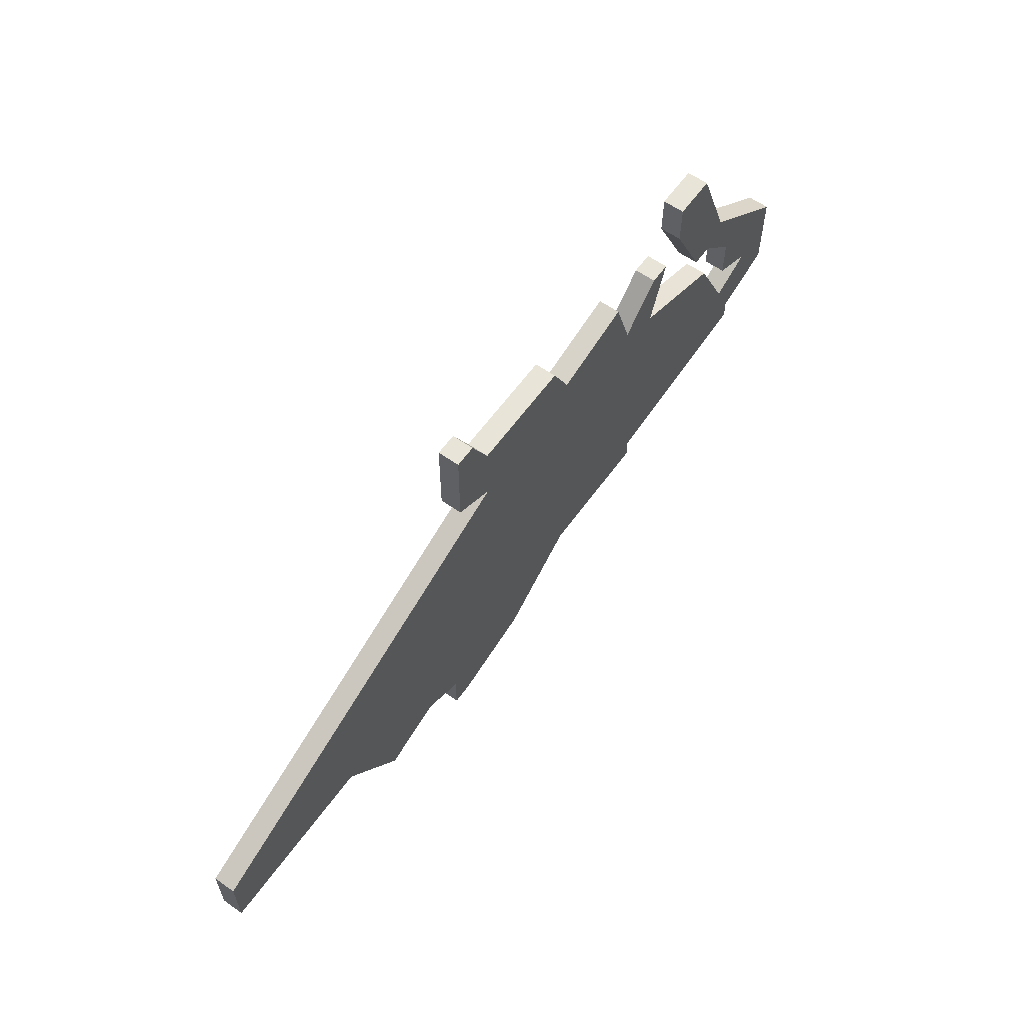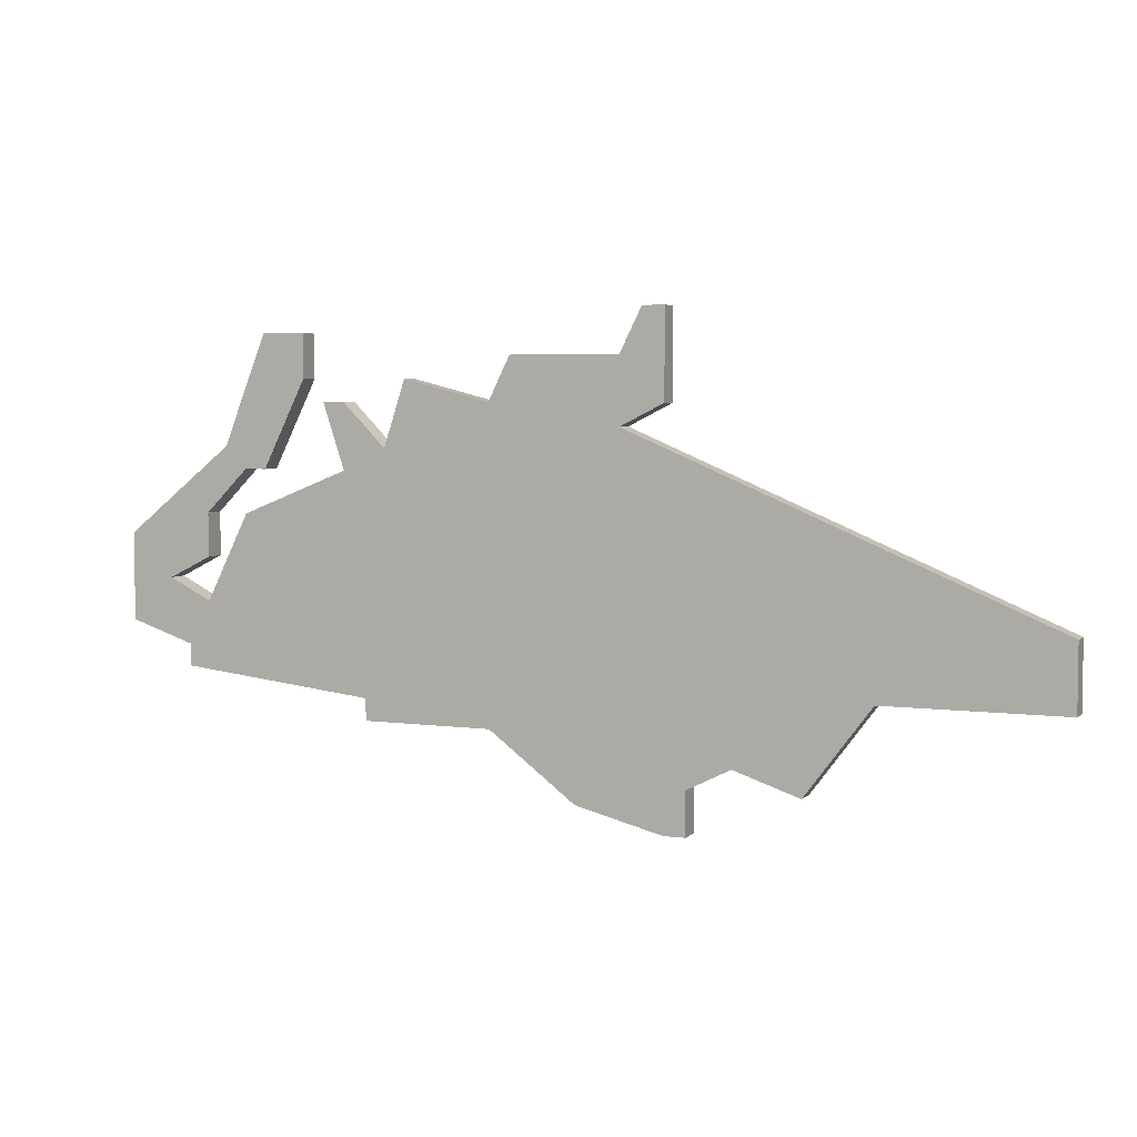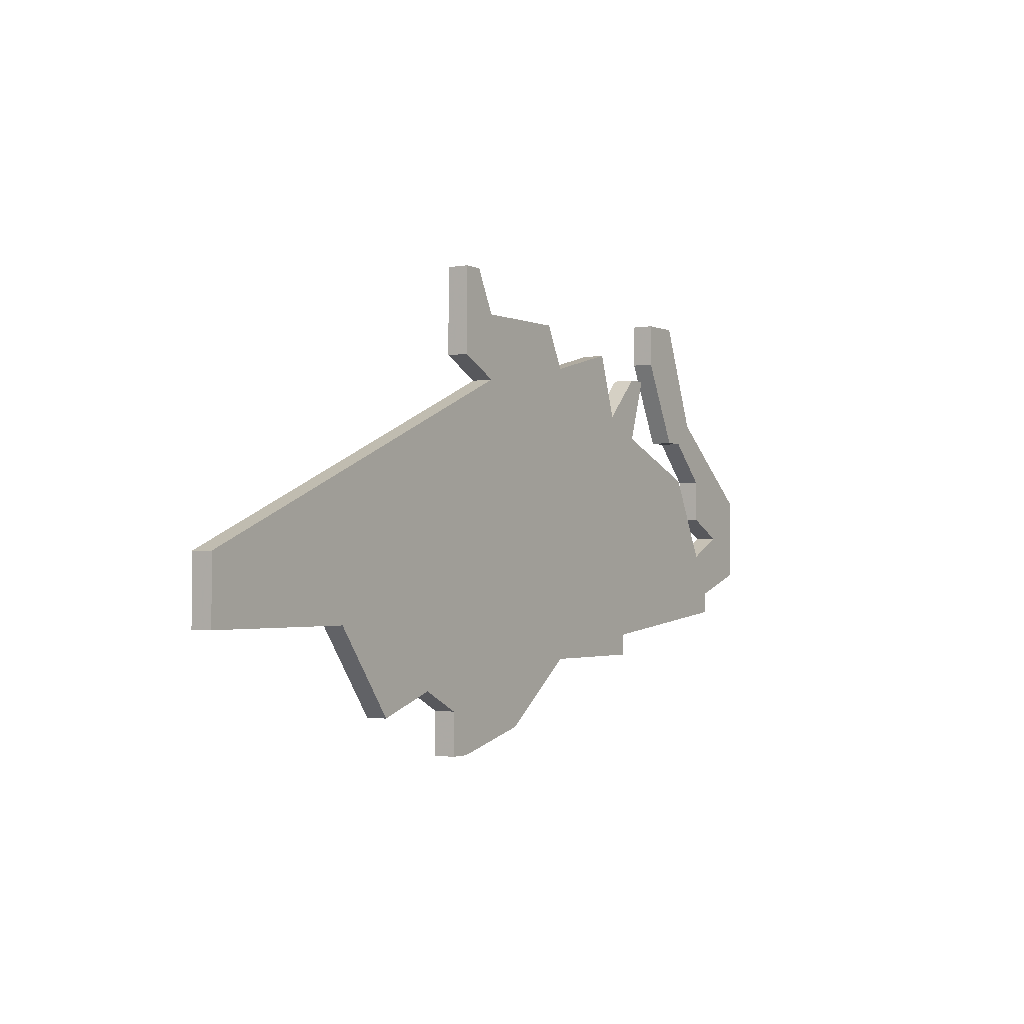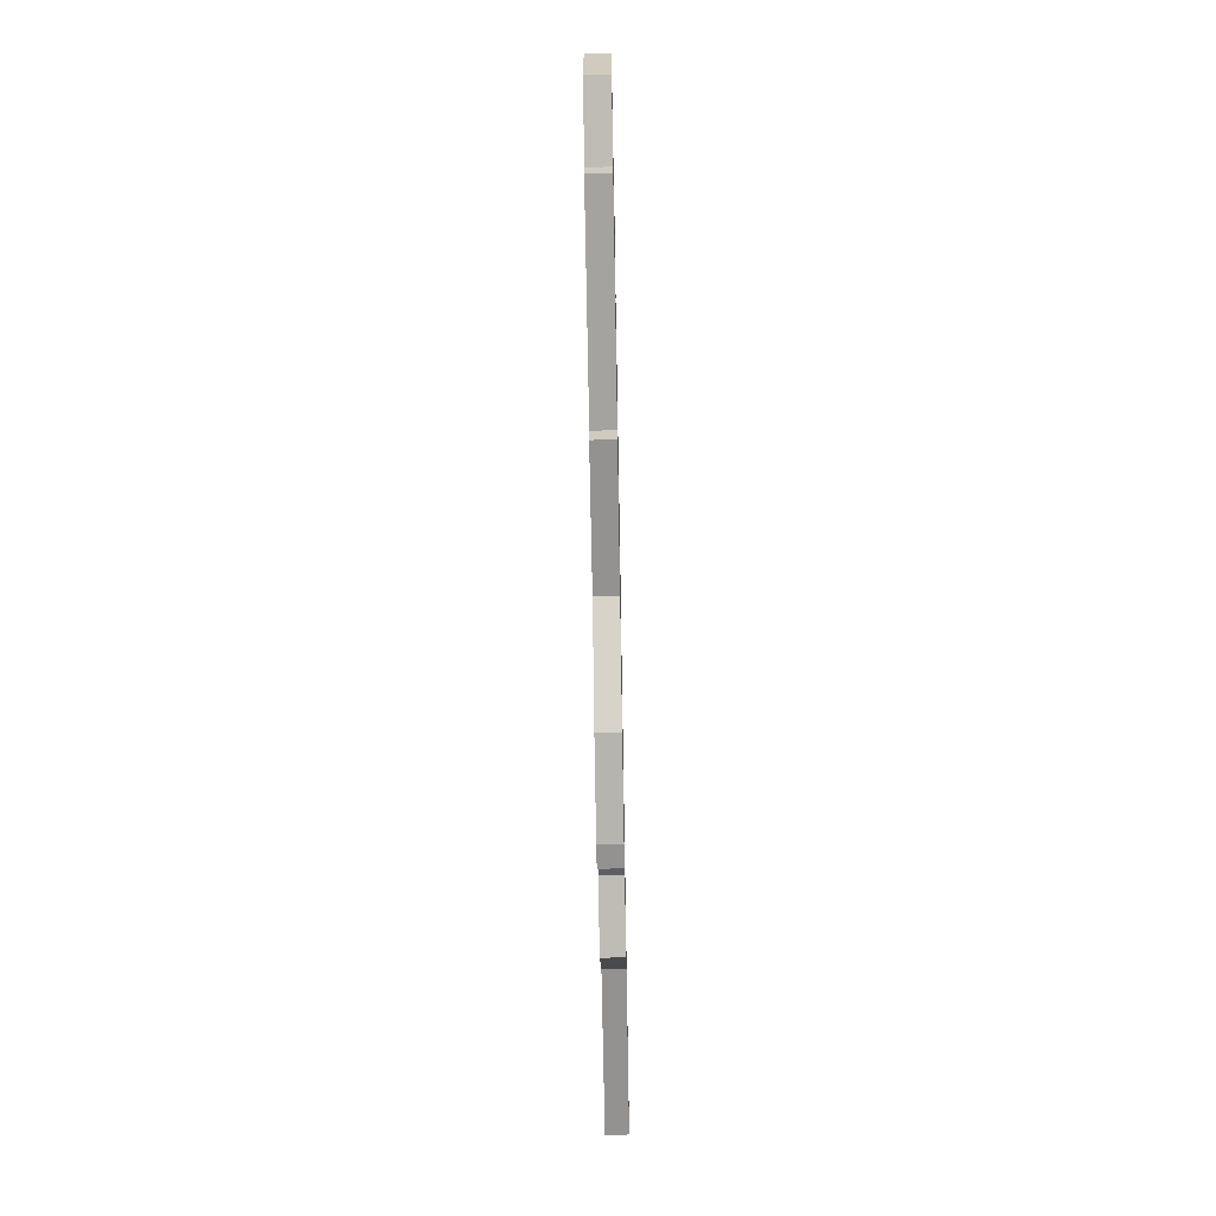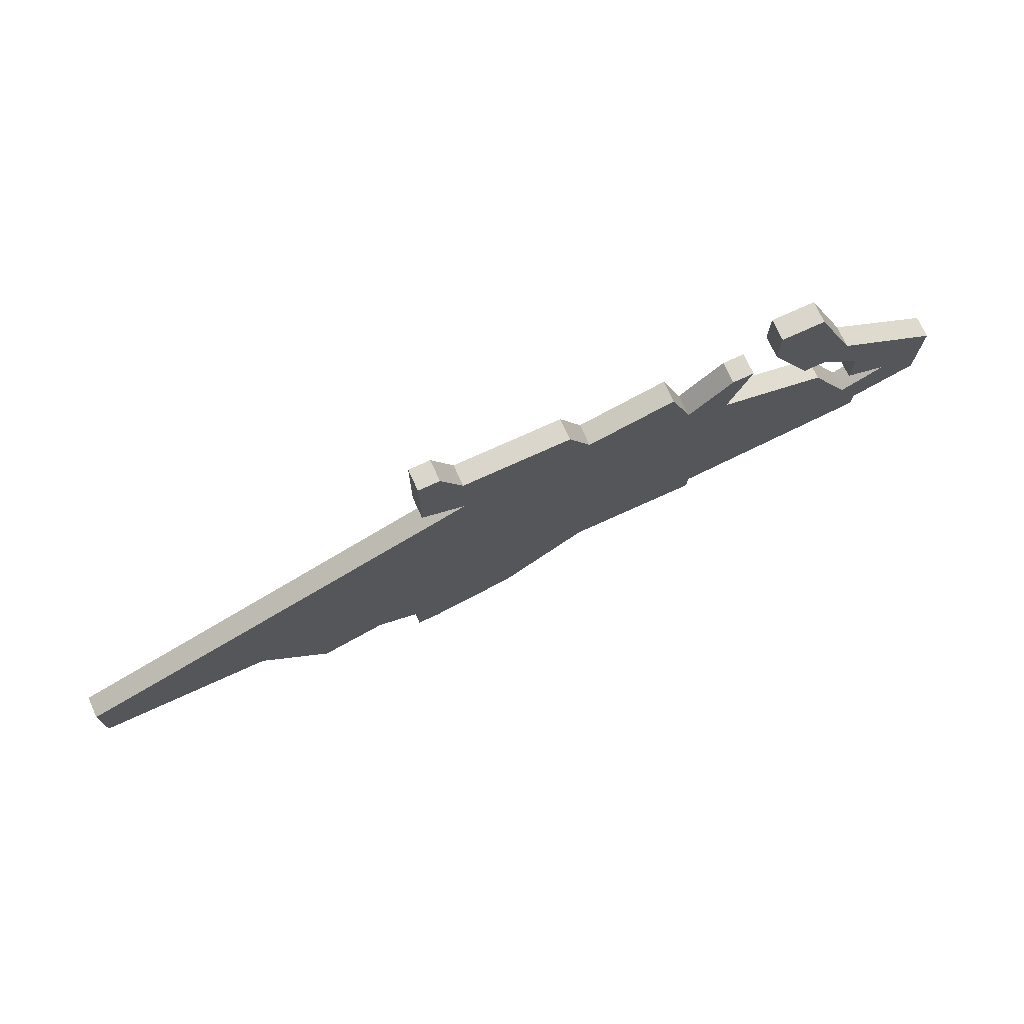
<metadata>
{"format":"obj","ext":"obj","renderer":"f3d","projection":"perspective","resolution":1024,"background":"white","views":[{"elev":60.7,"azim":-54.4,"up":"+Y"},{"elev":4.7,"azim":-156.6,"up":"+Y"},{"elev":-1.7,"azim":-56.9,"up":"+Y"},{"elev":-66.5,"azim":91.0,"up":"+Y"},{"elev":73.6,"azim":-24.5,"up":"+Y"}]}
</metadata>
<code>
v 3328 -626 0
v 3328 -626 1
v 3344 -613 0
v 3344 -613 1
v 3352 -613 0
v 3352 -613 1
v 3335 -628 0
v 3335 -628 1
v 3343 -610 0
v 3343 -610 1
v 3351 -614 0
v 3351 -614 1
v 3351 -616 0
v 3351 -616 1
v 3350 -614 0
v 3350 -614 1
v 3350 -608 0
v 3350 -608 1
v 3325 -627 0
v 3325 -627 1
v 3333 -612 0
v 3333 -612 1
v 3333 -609 0
v 3333 -609 1
v 3357 -621 0
v 3357 -621 1
v 3357 -617 0
v 3357 -617 1
v 3332 -607 0
v 3332 -607 1
v 3348 -608 0
v 3348 -608 1
v 3348 -610 0
v 3348 -610 1
v 3331 -629 0
v 3331 -629 1
v 3331 -607 0
v 3331 -607 1
v 3331 -611 0
v 3331 -611 1
v 3339 -625 0
v 3339 -625 1
v 3339 -611 0
v 3339 -611 1
v 3314 -620 0
v 3314 -620 1
v 3314 -623 0
v 3314 -623 1
v 3347 -611 0
v 3347 -611 1
v 3322 -623 0
v 3322 -623 1
v 3355 -619 0
v 3355 -619 1
v 3330 -629 0
v 3330 -629 1
v 3330 -627 0
v 3330 -627 1
v 3338 -609 0
v 3338 -609 1
v 3346 -614 0
v 3346 -614 1
v 3346 -611 0
v 3346 -611 1
v 3354 -622 0
v 3354 -622 1
v 3354 -623 0
v 3354 -623 1
v 3345 -624 0
v 3345 -624 1
v 3345 -625 0
v 3345 -625 1
v 3353 -620 0
v 3353 -620 1
v 3353 -616 0
v 3353 -616 1
v 3353 -618 0
v 3353 -618 1
f 51 1 19
f 45 51 47
f 51 21 1
f 57 35 55
f 41 7 57
f 35 57 7
f 21 57 1
f 57 21 41
f 51 45 21
f 29 23 37
f 37 23 39
f 23 21 39
f 9 3 43
f 43 21 59
f 21 23 59
f 43 41 21
f 41 43 3
f 3 69 41
f 41 69 71
f 67 69 73
f 69 13 73
f 61 13 69
f 73 65 67
f 27 25 53
f 65 53 25
f 75 53 77
f 73 53 65
f 53 75 27
f 61 3 63
f 49 61 63
f 17 33 31
f 33 17 5
f 11 15 5
f 75 11 5
f 5 27 75
f 15 33 5
f 69 3 61
f 20 2 52
f 48 52 46
f 2 22 52
f 56 36 58
f 58 8 42
f 8 58 36
f 2 58 22
f 42 22 58
f 22 46 52
f 38 24 30
f 40 24 38
f 40 22 24
f 44 4 10
f 60 22 44
f 60 24 22
f 22 42 44
f 4 44 42
f 42 70 4
f 72 70 42
f 74 70 68
f 74 14 70
f 70 14 62
f 68 66 74
f 54 26 28
f 26 54 66
f 78 54 76
f 66 54 74
f 28 76 54
f 64 4 62
f 64 62 50
f 32 34 18
f 6 18 34
f 6 16 12
f 6 12 76
f 76 28 6
f 6 34 16
f 62 4 70
f 40 38 39
f 39 38 37
f 22 40 21
f 21 40 39
f 46 22 45
f 45 22 21
f 48 46 47
f 47 46 45
f 52 48 51
f 51 48 47
f 20 52 19
f 19 52 51
f 2 20 1
f 1 20 19
f 58 2 57
f 57 2 1
f 56 58 55
f 55 58 57
f 36 56 35
f 35 56 55
f 8 36 7
f 7 36 35
f 42 8 41
f 41 8 7
f 72 42 71
f 71 42 41
f 70 72 69
f 69 72 71
f 68 70 67
f 67 70 69
f 66 68 65
f 65 68 67
f 26 66 25
f 25 66 65
f 28 26 27
f 27 26 25
f 6 28 5
f 5 28 27
f 18 6 17
f 17 6 5
f 32 18 31
f 31 18 17
f 34 32 33
f 33 32 31
f 16 34 15
f 15 34 33
f 12 16 11
f 11 16 15
f 76 12 75
f 75 12 11
f 78 76 77
f 77 76 75
f 54 78 53
f 53 78 77
f 74 54 73
f 73 54 53
f 14 74 13
f 13 74 73
f 62 14 61
f 61 14 13
f 50 62 49
f 49 62 61
f 64 50 63
f 63 50 49
f 4 64 3
f 3 64 63
f 10 4 9
f 9 4 3
f 44 10 43
f 43 10 9
f 60 44 59
f 59 44 43
f 24 60 23
f 23 60 59
f 38 30 37
f 37 30 29
f 30 24 29
f 29 24 23

</code>
